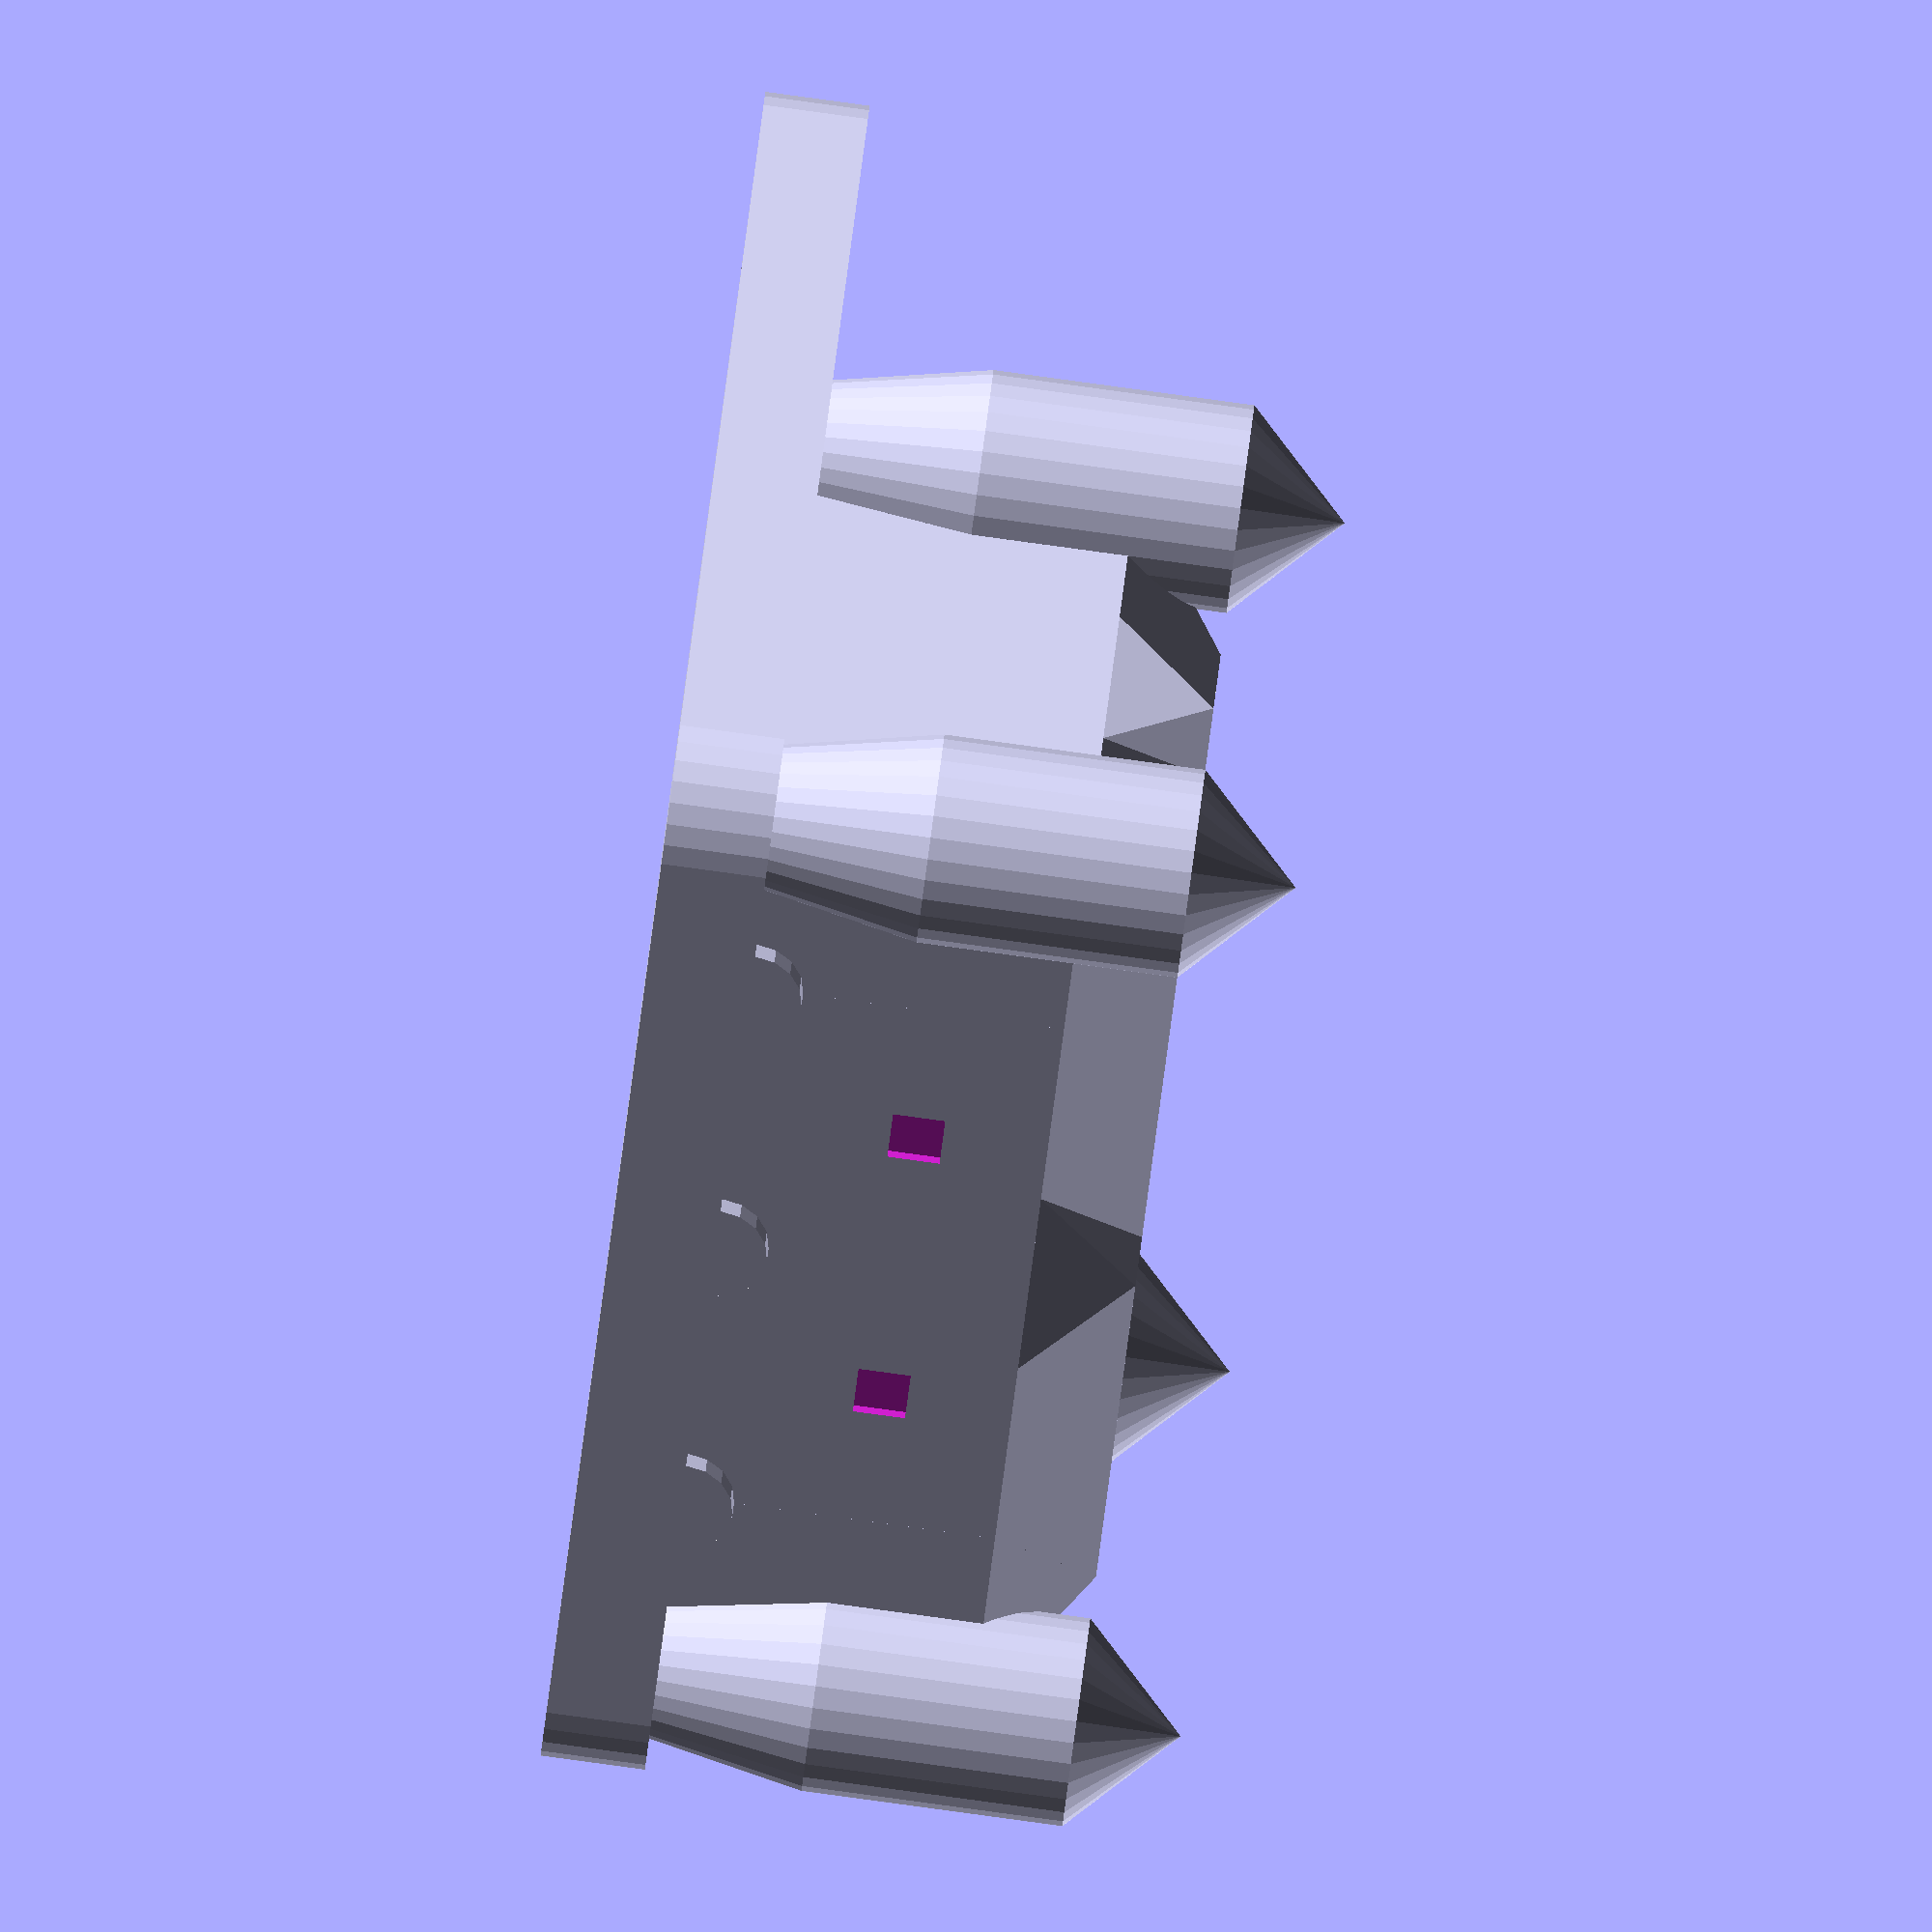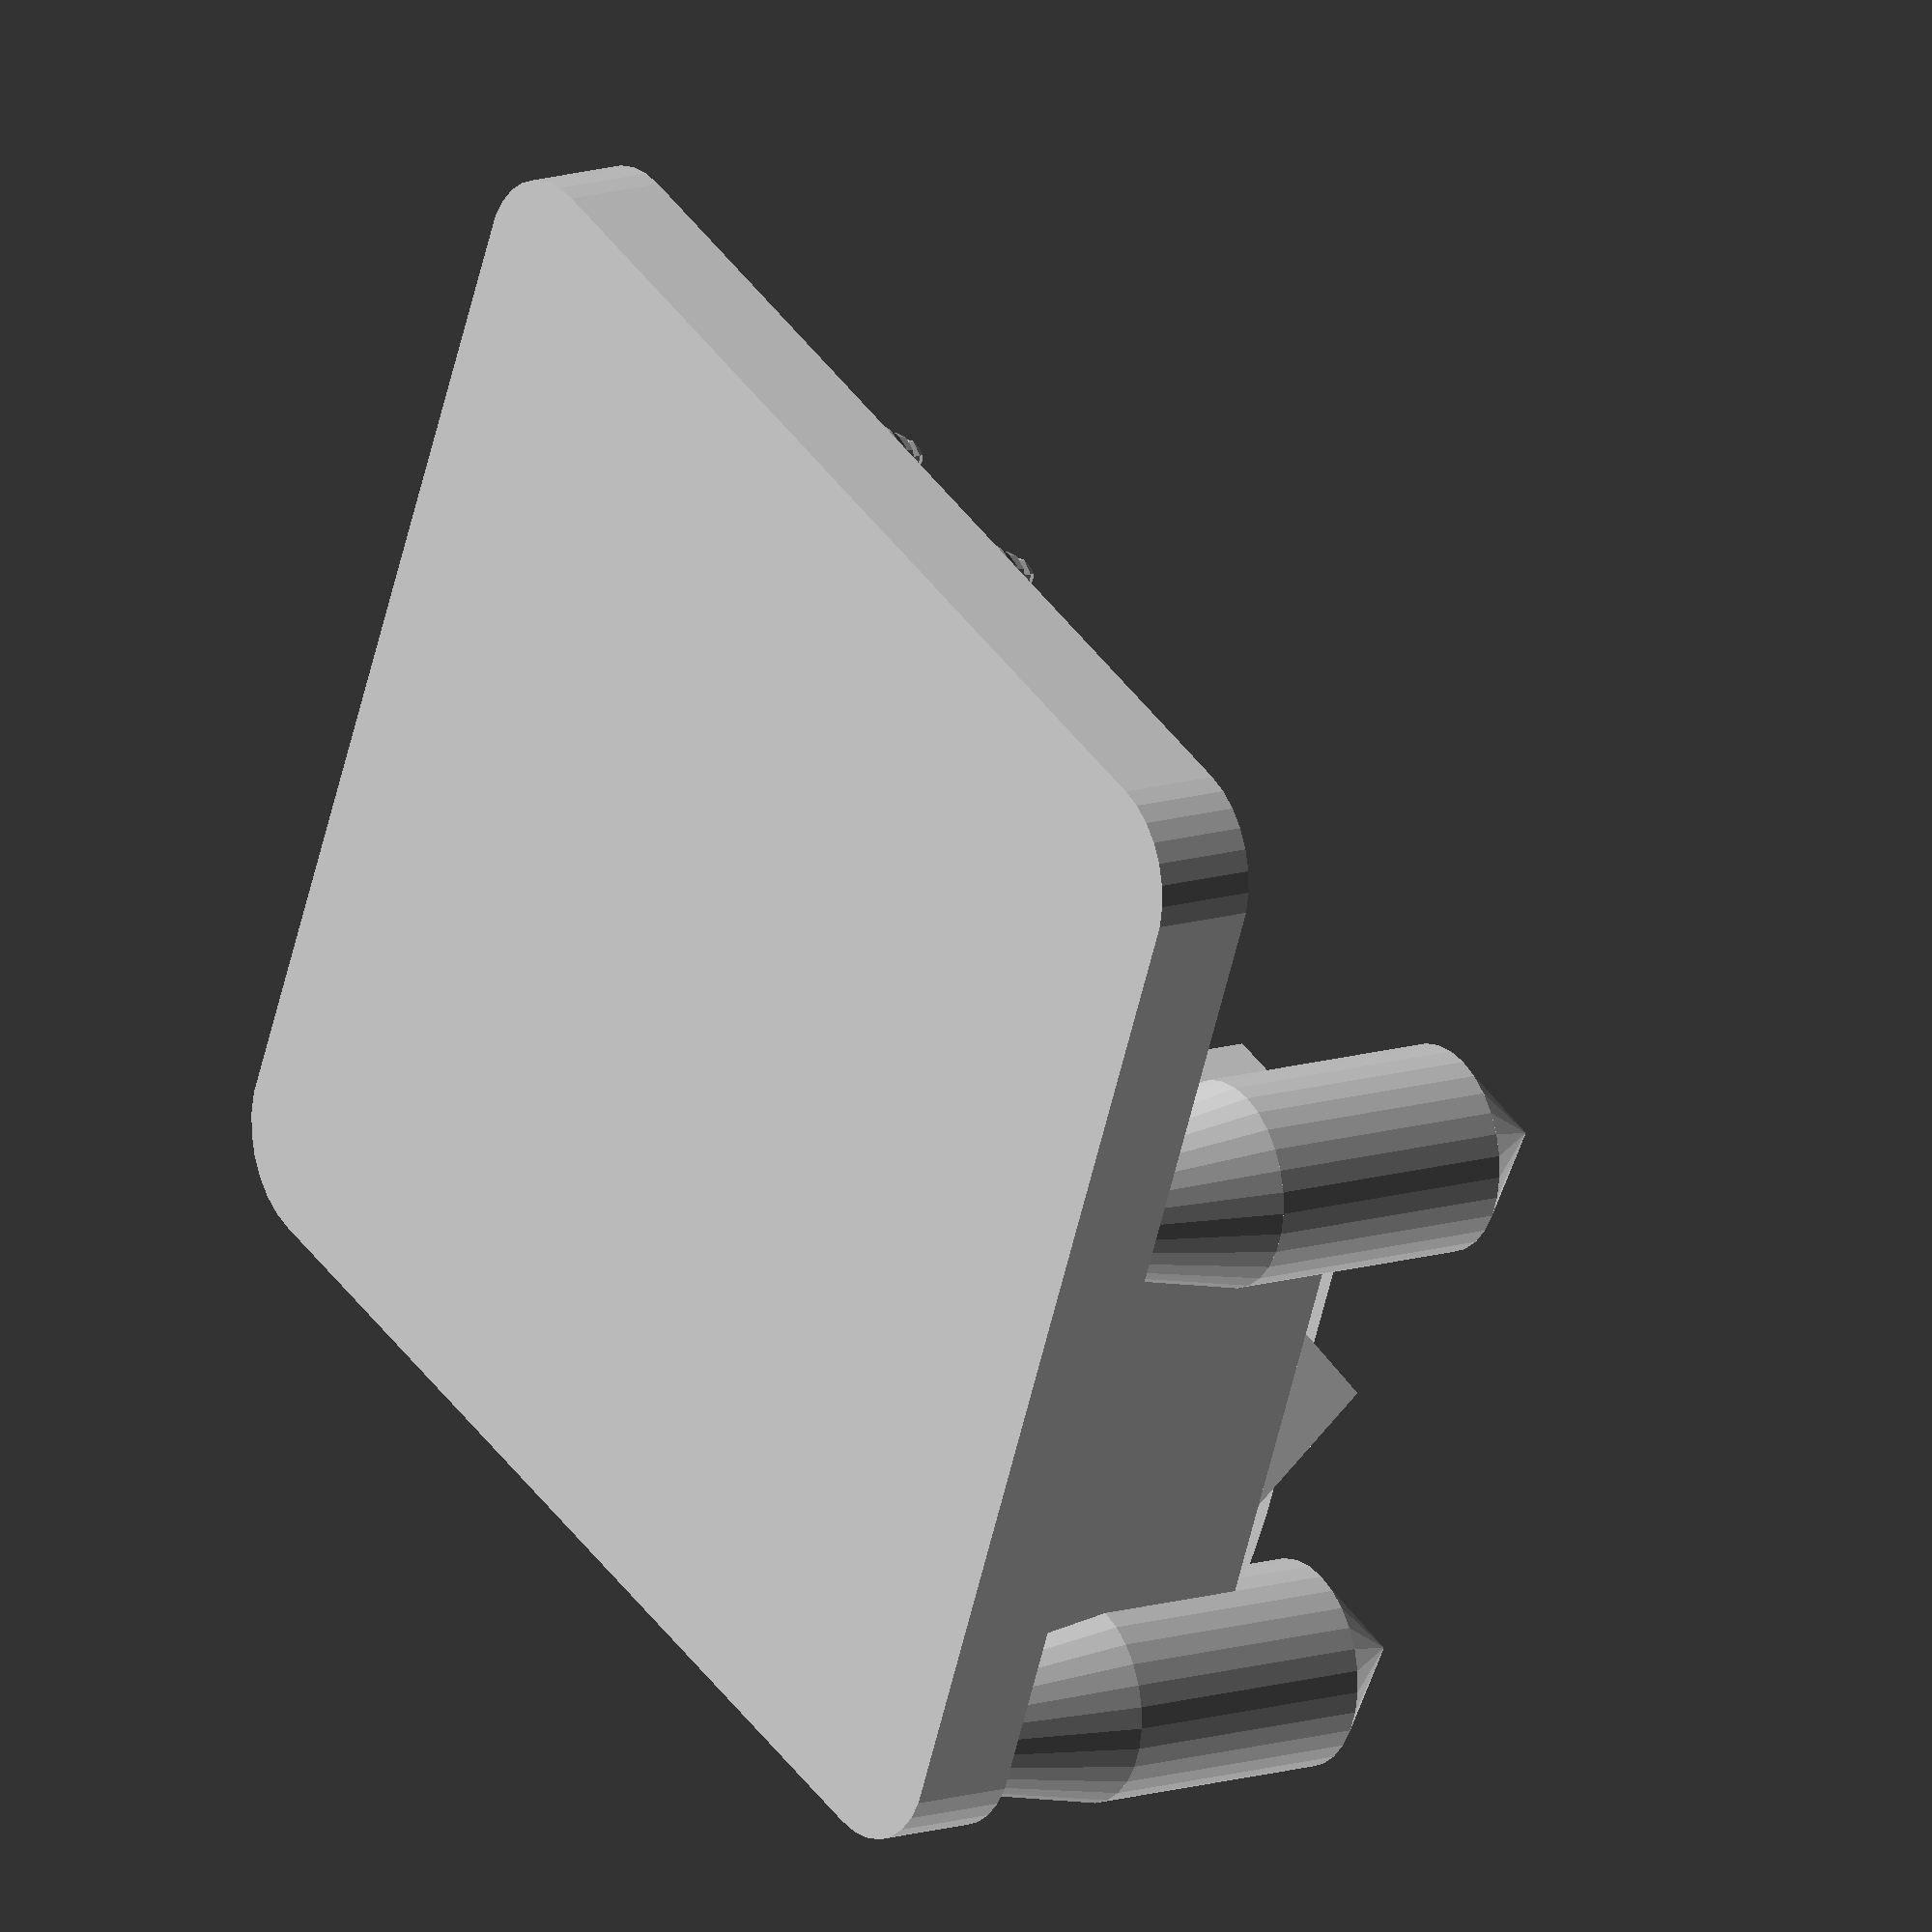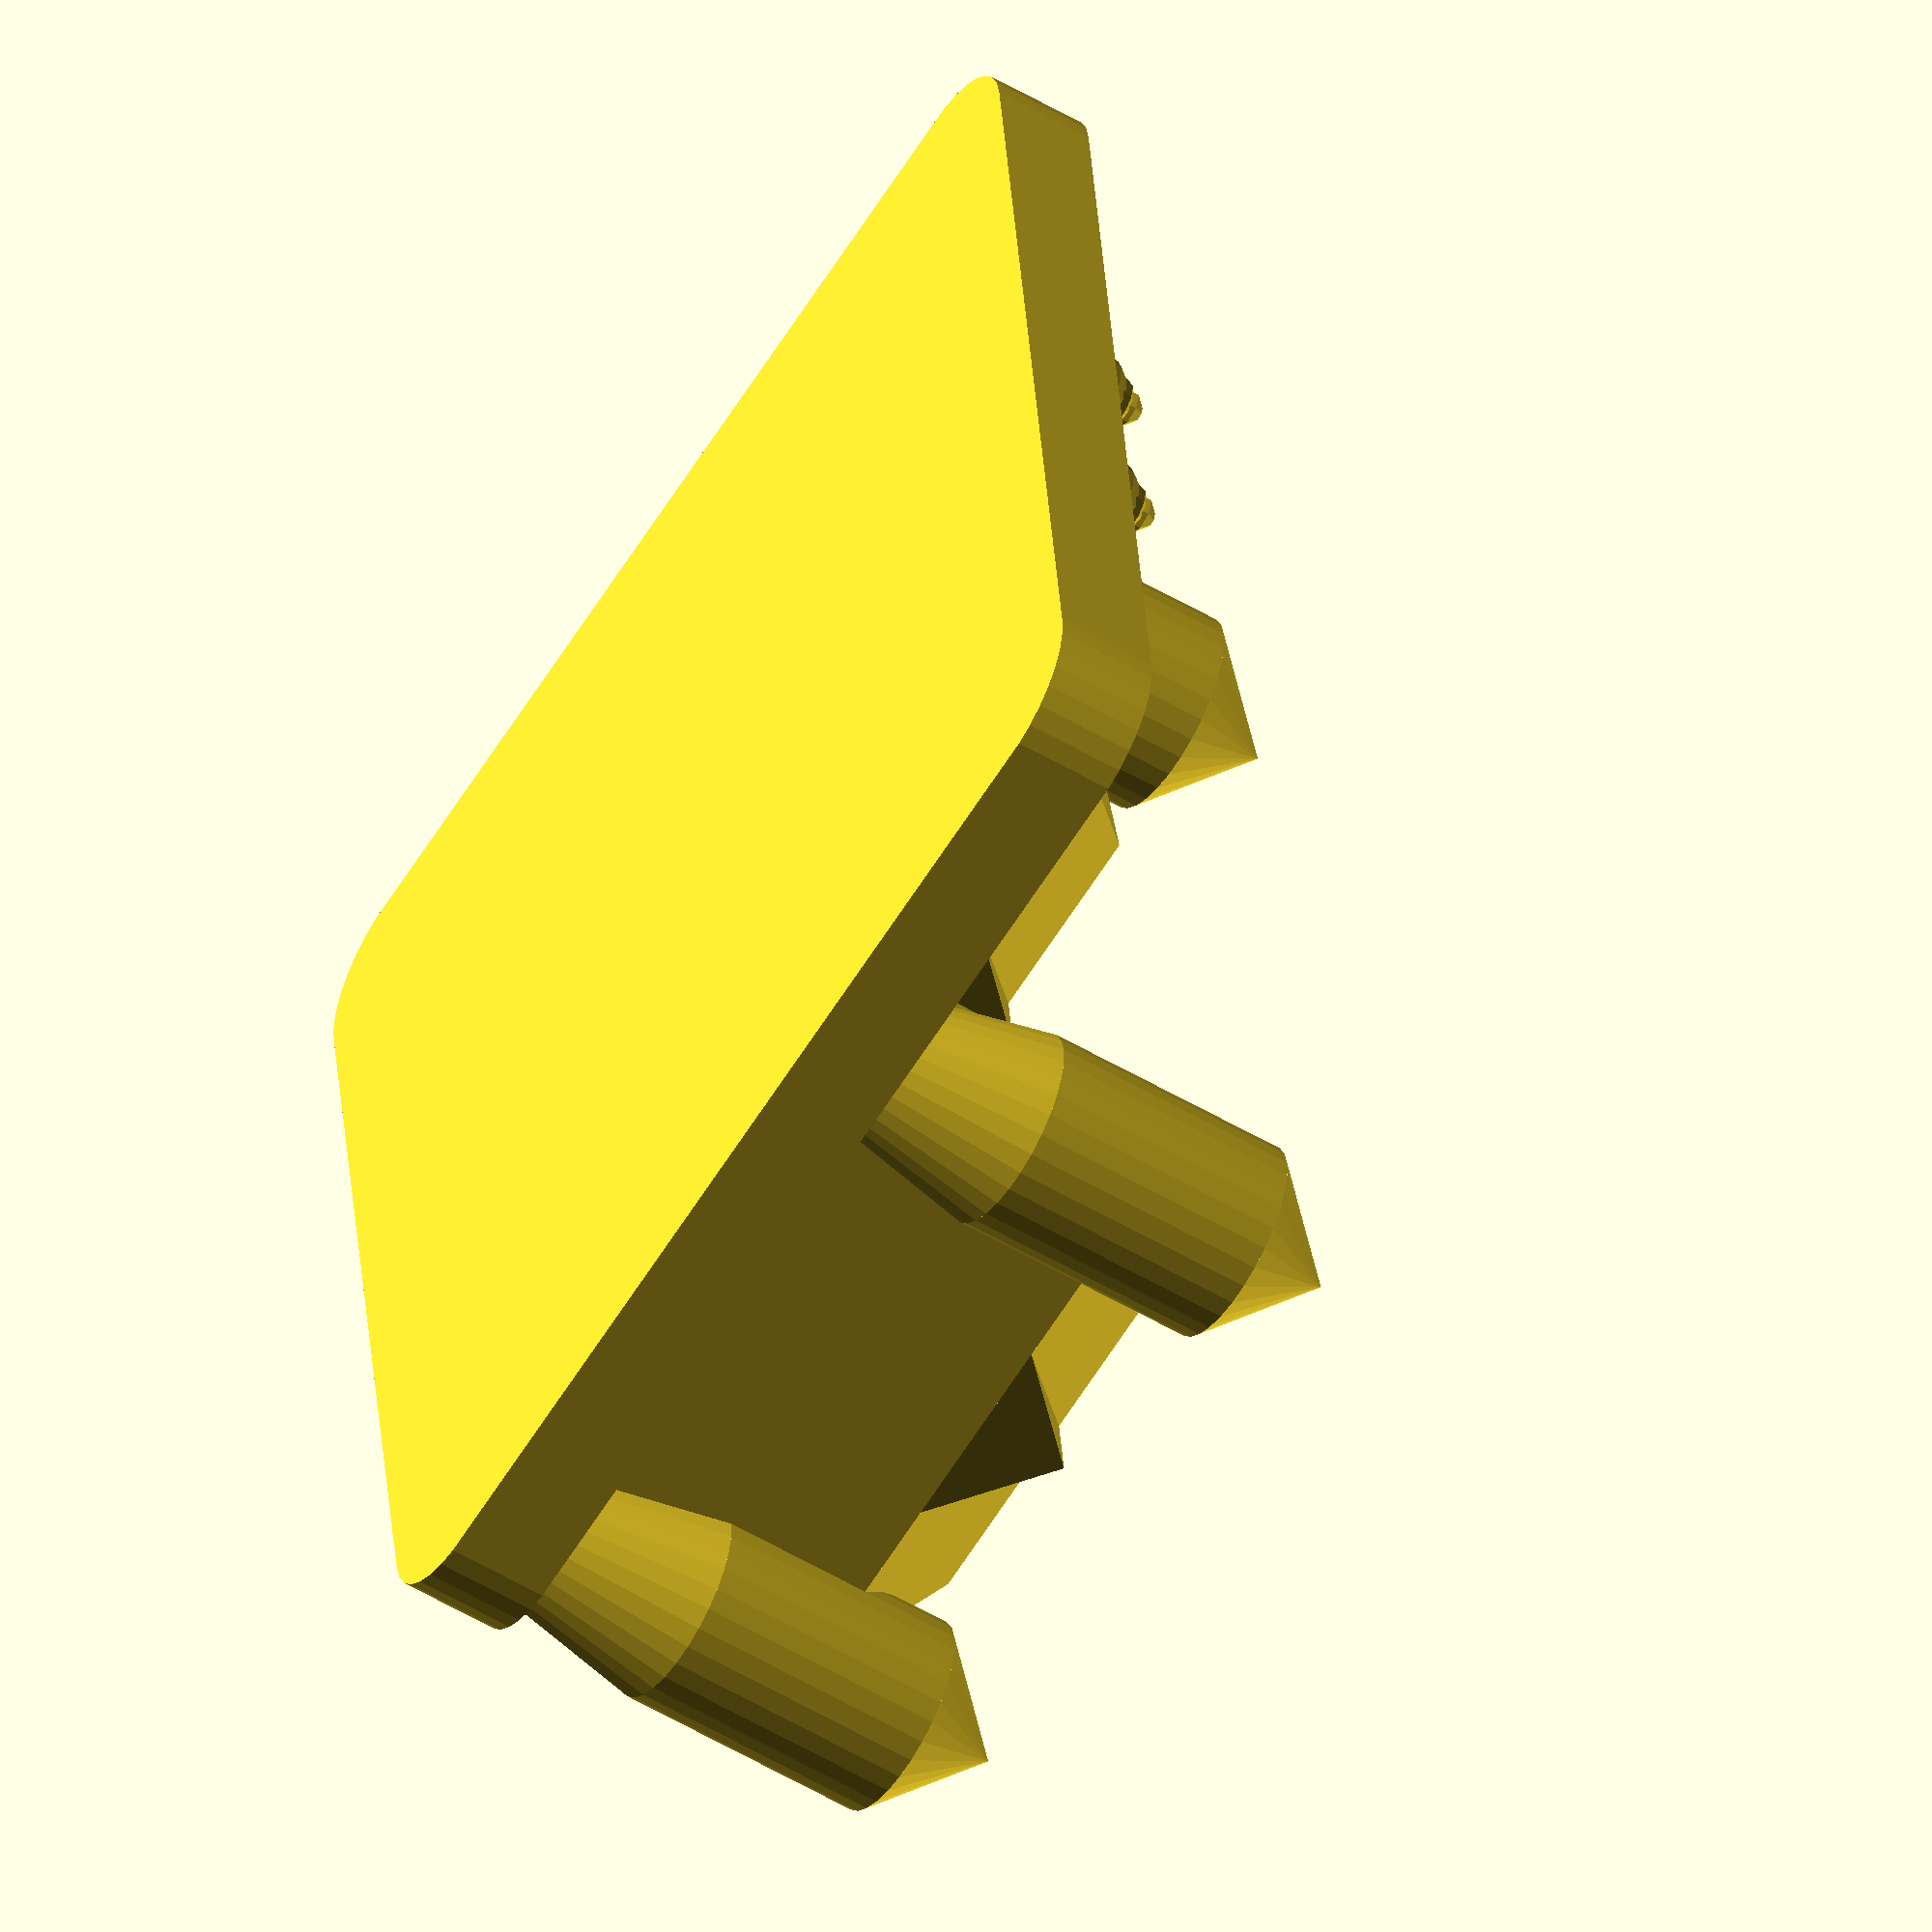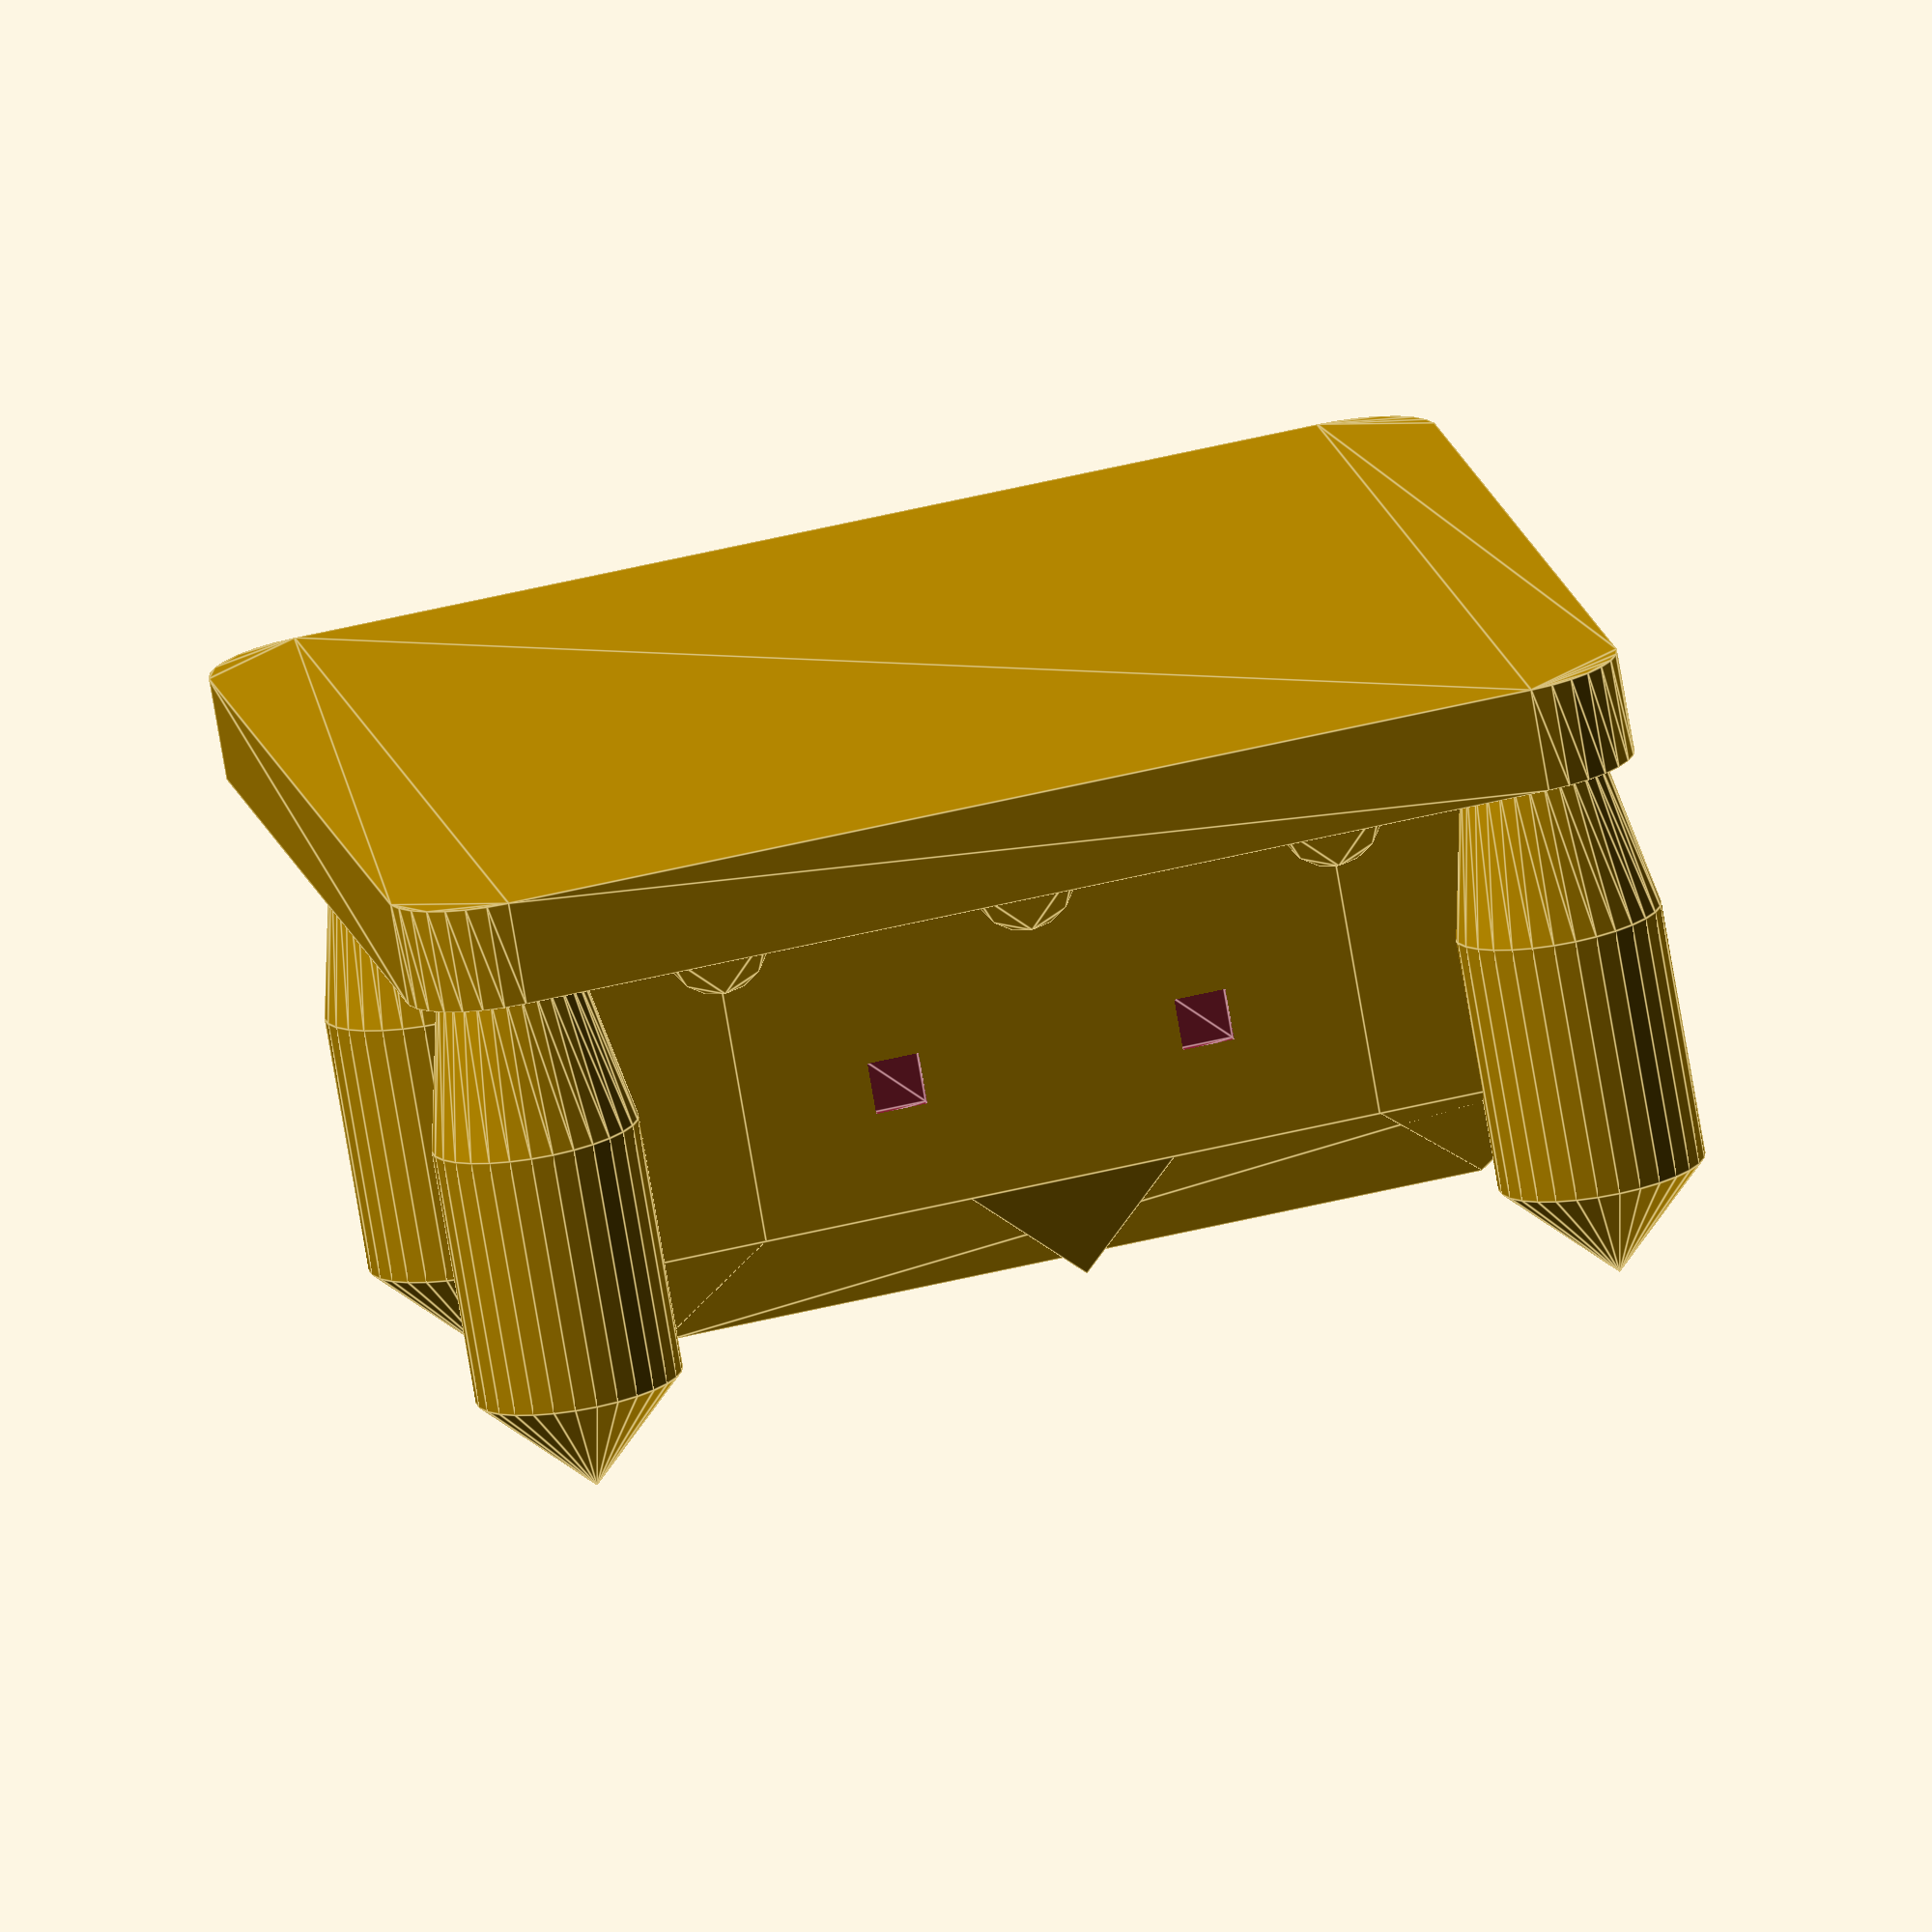
<openscad>
module turret() {
    cylinder(h=15, r1=7, r2=10);
    translate([0, 0, 15])
        cylinder(h=25, r=10);
    translate([0, 0, 40])
        cylinder(h=10, r1=10, r2=0);
}

module triangle(wid=20, leng=20, hei=10, offset=0) {
    polyhedron(points=[
        [0, 0, 0],
        [0, leng, 0],
        [wid, leng, 0],
        [wid, 0, 0],
        [wid / 2, offset, hei],
        [wid / 2, leng - offset, hei],
    ],
    faces=[
        [3, 2, 1, 0],
        [0, 1, 5, 4],
        [3, 4, 5, 2],
        [3, 0, 4],
        [1, 2, 5]
    ], convexity=1);
}

module roof(leng) {
    triangle(wid=20, leng=leng, hei=10, offset=10);
    translate([0, 10 + leng / 2, 0])
        rotate([0, 0, -90])
            triangle(offset=2);
}

module building() {
    cube([20, 60, 30]);
    translate([0, 80, 0])
        rotate([0, 0, -90])
            cube([20, 60, 30]);
    translate([0, -20, 0])
        cube([60, 20, 30]);
    translate([0, -20, 30])
        roof(100);
    translate([0, 0, 30])
        rotate([0, 0, -90])
            roof(60);
    translate([0, 80, 30])
        rotate([0, 0, -90])
            roof(60);
}

module door() {
    translate([-2, 0, 0])
        rotate([0, 90, 0])
            linear_extrude(10)
                circle(5);
}

module doors() {
    door();
    translate([0, 30, 0])
        door();
    translate([0, 60, 0])
        door();
}

module window() {
    translate([-1, 0, 10])
        rotate([0, 90, 0])
            linear_extrude(2)
                square(5);
}

module buildings() {
    translate([0, 0, 10])
        union() {
            difference() {
                building();
                translate([0, 12.5, 10])
                    window();
                translate([0, 42.5, 10])
                    window();
            }
            translate([0, -20, 0])
                turret();
            translate([0, 80, 0])
                turret();
            translate([60, -20, 0])
                turret();
            translate([60, 80, 0])
                turret();
            doors();
        }
}

module grounds() {
    difference() {
        linear_extrude(height=10) {
            hull() {
                translate([0, -20, 0])
                    circle(r=10);
                translate([0, 80, 0])
                    circle(r=10);
                translate([100, -20, 0])
                    circle(r=10);
                translate([100, 80, 0])
                    circle(r=10);
            }
        }
        translate([80, -25, 8])
            linear_extrude(height=10) {
                rotate([0, 0, 90])
                    text("Chateau de Le Bolté", font="Liberation Sans:style=Italic", size=9);
            }
    }
}

module fountain() {
    translate([50, 30, 10])
        union() {
            cylinder(r=20, h=5);
            difference() {
                cylinder(r=20, h=10);
                cylinder(r=17, h=20);
            }
            cylinder(r=3, h=13);
        }
}

module bush() {
    sphere(r=4);
    translate([0, 0, 2])
        sphere(r=3);
    translate([0, 0, 4])
        sphere(r=2);
}

module bushes() {
    translate([85, 20, 10])
        bush();
    translate([85, 40, 10])
        bush();
    translate([105, 20, 10])
        bush();
    translate([105, 40, 10])
        bush();
    translate([95, 20, 10])
        bush();
    translate([95, 40, 10])
        bush();
}

module chateau() {
    buildings();
    grounds();
    fountain();
    bushes();
}

chateau();

// roof(60);

// triangle();

</openscad>
<views>
elev=269.8 azim=54.6 roll=277.7 proj=o view=solid
elev=346.0 azim=246.9 roll=235.1 proj=o view=wireframe
elev=54.3 azim=186.5 roll=238.0 proj=o view=solid
elev=76.0 azim=279.9 roll=189.7 proj=o view=edges
</views>
